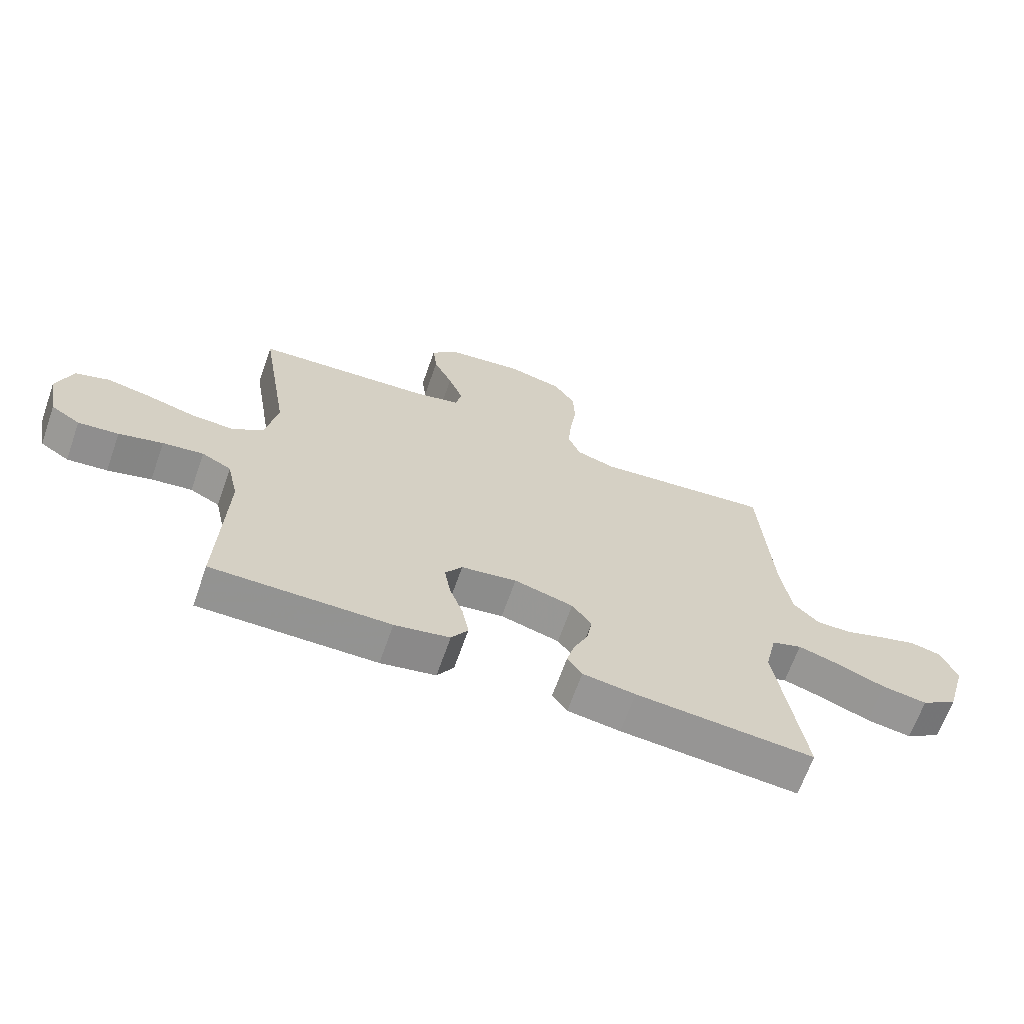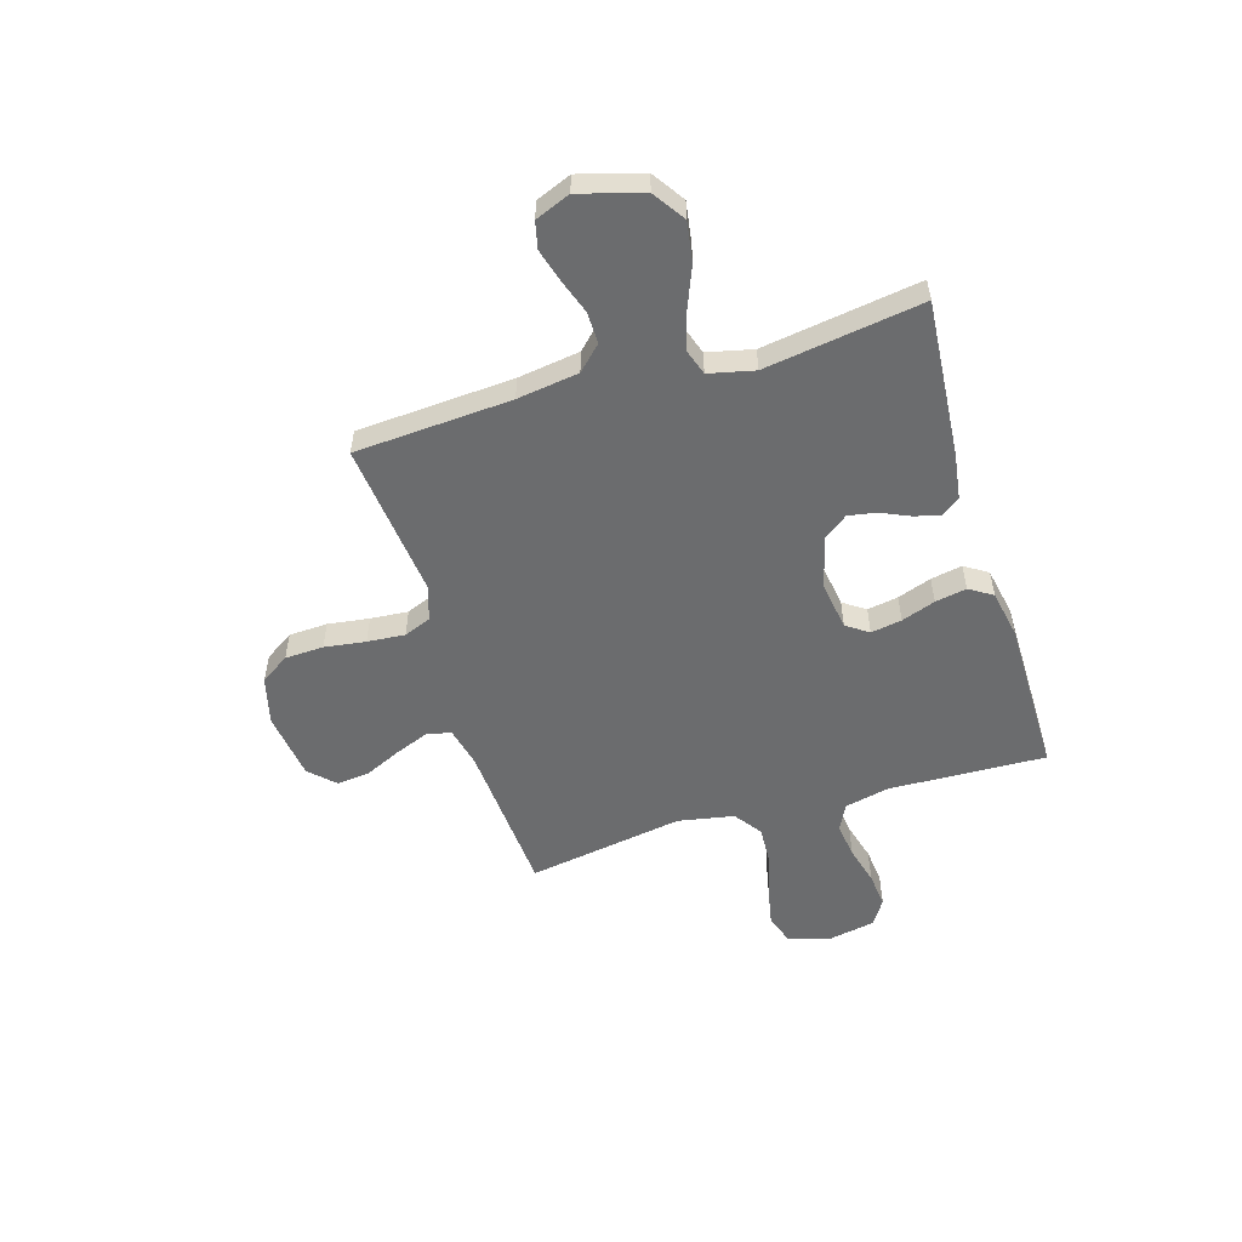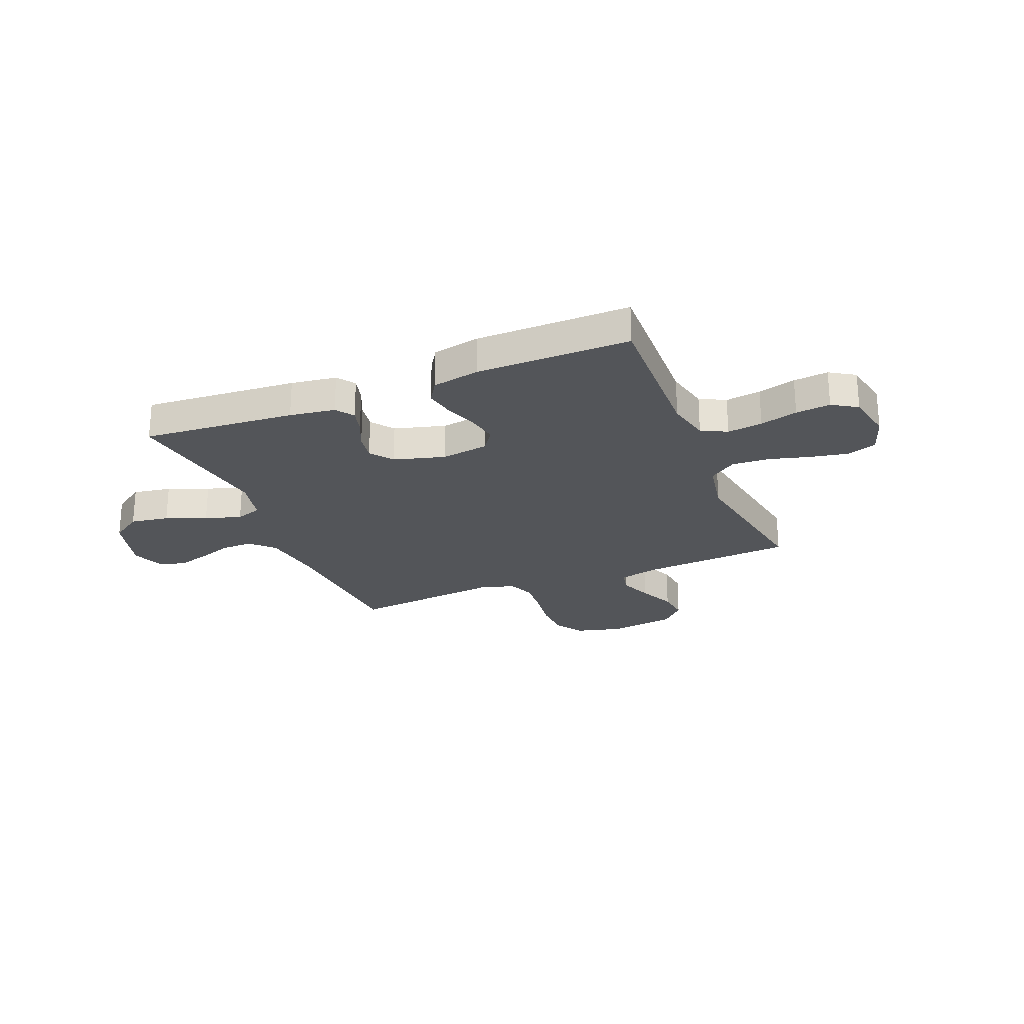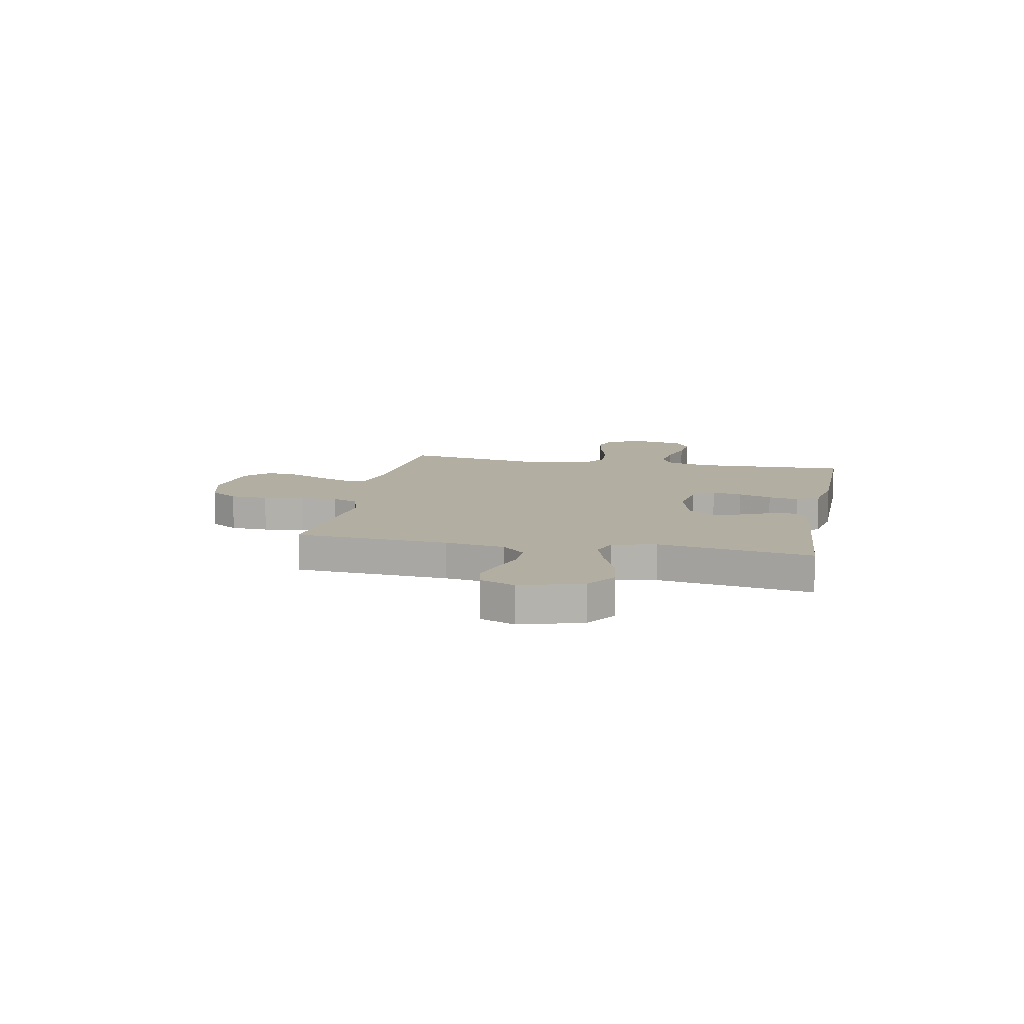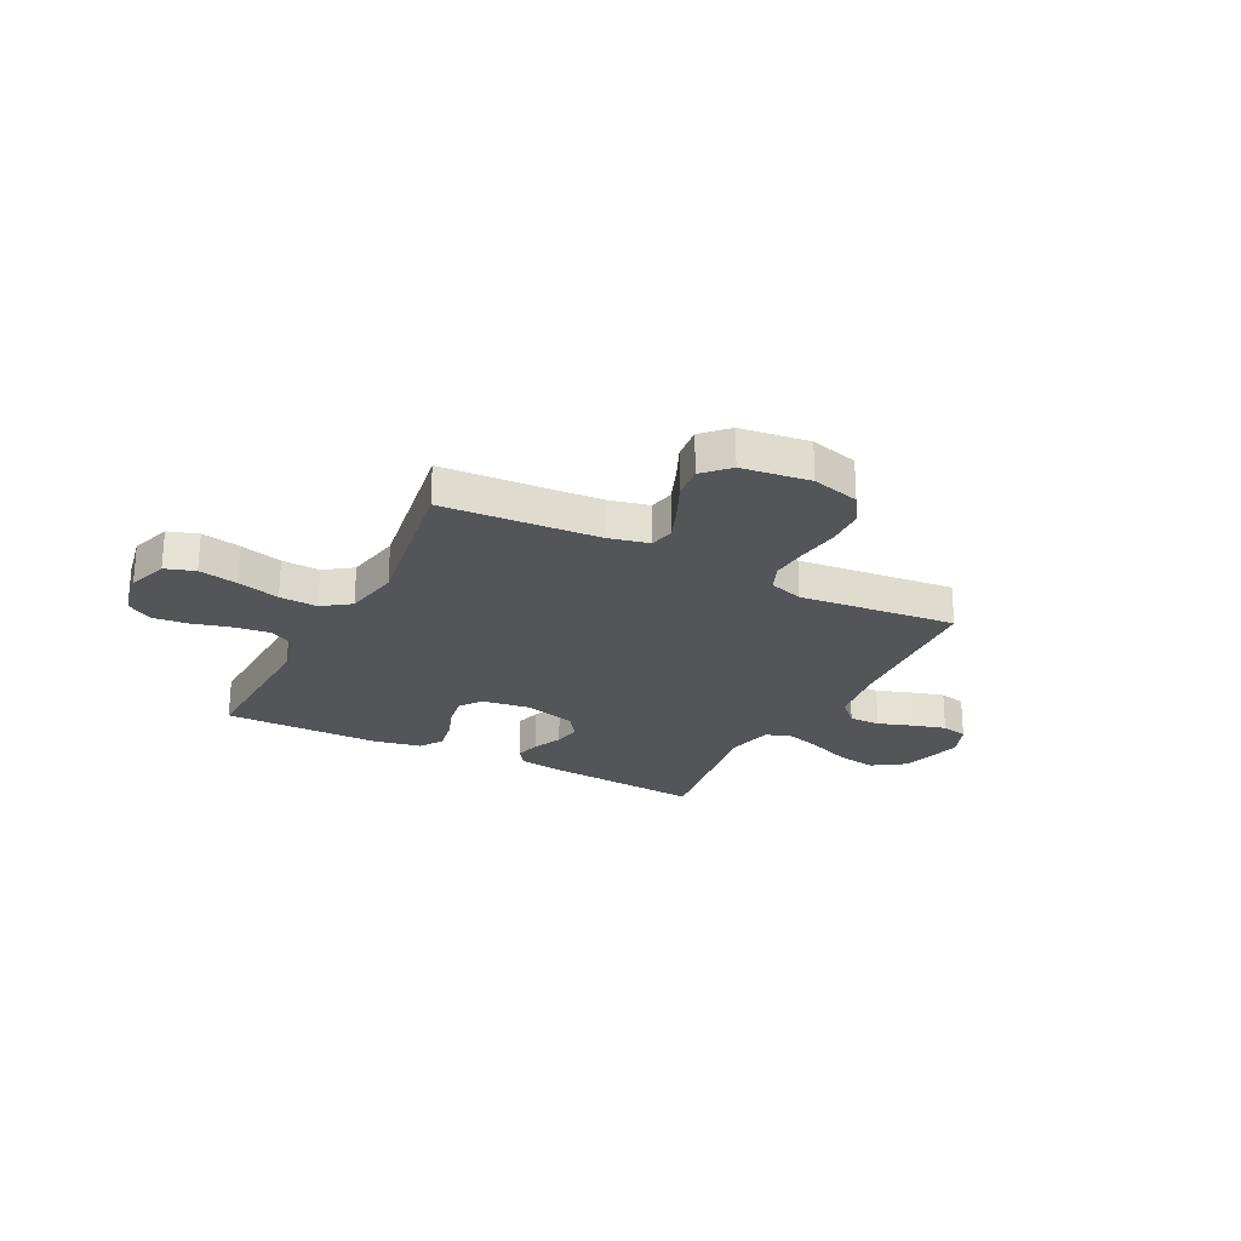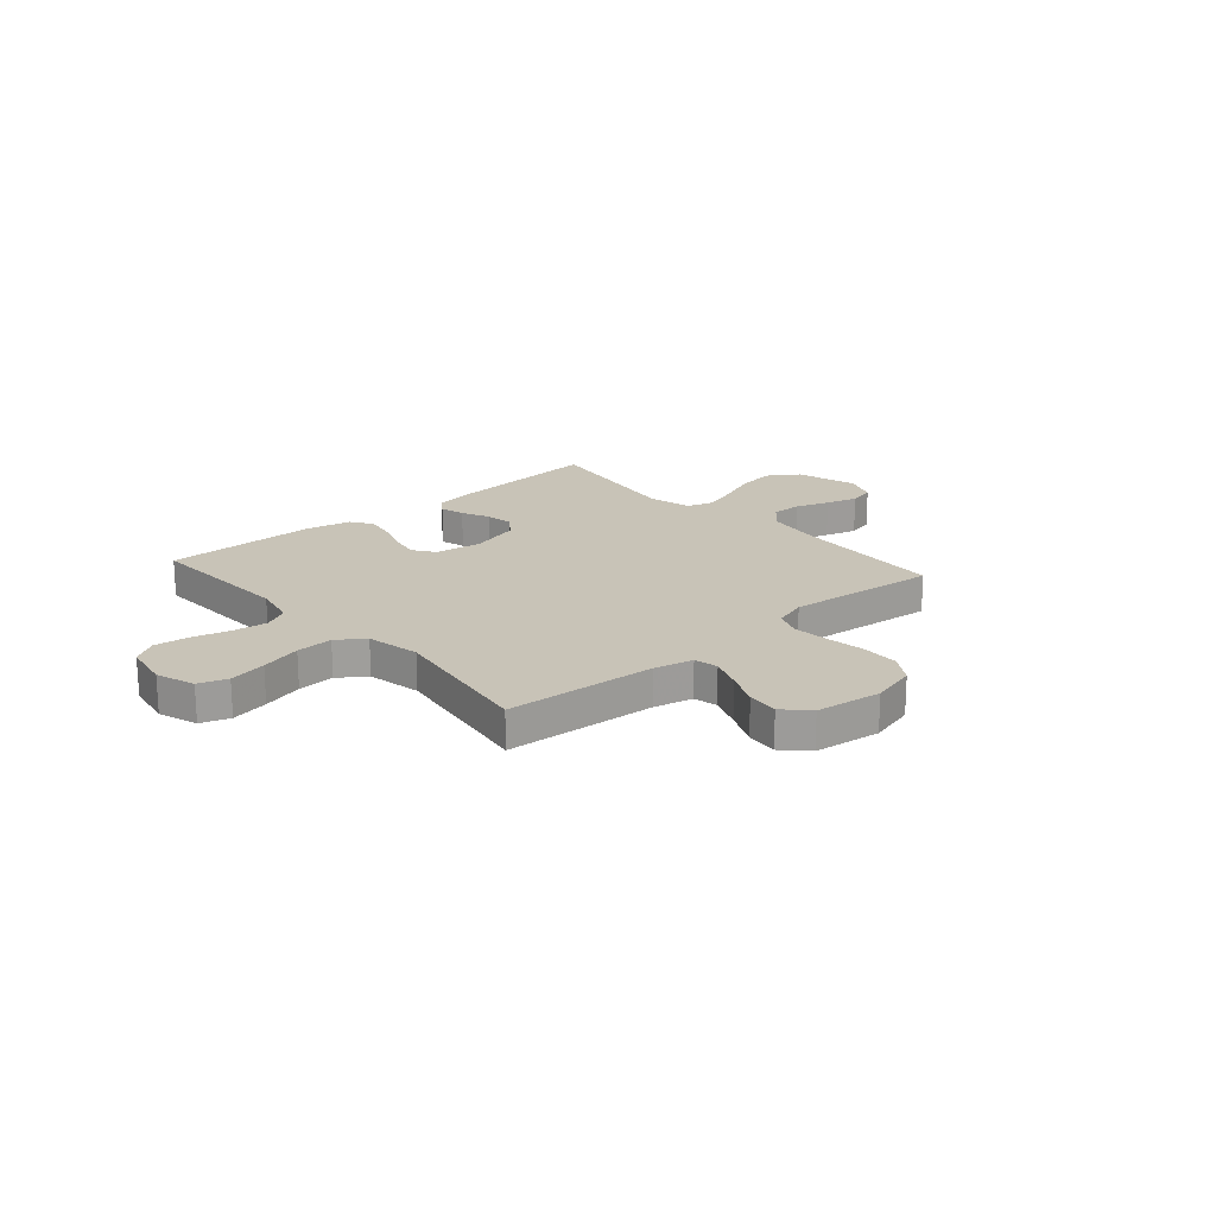
<metadata>
{"format":"obj","ext":"obj","renderer":"f3d","projection":"perspective","resolution":1024,"background":"white","views":[{"elev":-66.6,"azim":-19.4,"up":"+Z"},{"elev":-53.6,"azim":106.9,"up":"+Y"},{"elev":-24.4,"azim":-157.7,"up":"+Y"},{"elev":10.8,"azim":101.3,"up":"+Y"},{"elev":-24.4,"azim":-27.2,"up":"+Y"},{"elev":19.6,"azim":-41.4,"up":"+Y"}]}
</metadata>
<code>
v 0.5 0.07 0.5
v 0.519 0.07 0.2
v 0.536 0.07 0.082
v 0.58 0.07 0.037
v 0.64 0.07 0.038
v 0.707 0.07 0.061
v 0.77 0.07 0.079
v 0.821 0.07 0.067
v 0.848 0.07 0
v 0.813 0.07 -0.121
v 0.752 0.07 -0.162
v 0.676 0.07 -0.15
v 0.597 0.07 -0.118
v 0.526 0.07 -0.096
v 0.475 0.07 -0.113
v 0.455 0.07 -0.2
v 0.5 0.07 -0.5
v 0.2 0.07 -0.476
v 0.111 0.07 -0.463
v 0.086 0.07 -0.428
v 0.099 0.07 -0.379
v 0.124 0.07 -0.323
v 0.133 0.07 -0.27
v 0.1 0.07 -0.225
v 0 0.07 -0.197
v -0.094 0.07 -0.211
v -0.123 0.07 -0.253
v -0.113 0.07 -0.312
v -0.09 0.07 -0.377
v -0.079 0.07 -0.437
v -0.107 0.07 -0.481
v -0.2 0.07 -0.499
v -0.5 0.07 -0.5
v -0.489 0.07 -0.2
v -0.508 0.07 -0.115
v -0.558 0.07 -0.089
v -0.627 0.07 -0.098
v -0.701 0.07 -0.118
v -0.769 0.07 -0.125
v -0.818 0.07 -0.094
v -0.836 0.07 0
v -0.81 0.07 0.077
v -0.753 0.07 0.096
v -0.678 0.07 0.081
v -0.597 0.07 0.059
v -0.524 0.07 0.055
v -0.471 0.07 0.093
v -0.451 0.07 0.2
v -0.5 0.07 0.5
v -0.2 0.07 0.52
v -0.123 0.07 0.538
v -0.113 0.07 0.585
v -0.138 0.07 0.649
v -0.17 0.07 0.719
v -0.177 0.07 0.782
v -0.131 0.07 0.829
v 0 0.07 0.846
v 0.091 0.07 0.822
v 0.127 0.07 0.767
v 0.13 0.07 0.693
v 0.119 0.07 0.614
v 0.113 0.07 0.542
v 0.134 0.07 0.49
v 0.2 0.07 0.469
v 0.5 0 0.5
v 0.519 0 0.2
v 0.536 0 0.082
v 0.58 0 0.037
v 0.64 0 0.038
v 0.707 0 0.061
v 0.77 0 0.079
v 0.821 0 0.067
v 0.848 0 0
v 0.813 0 -0.121
v 0.752 0 -0.162
v 0.676 0 -0.15
v 0.597 0 -0.118
v 0.526 0 -0.096
v 0.475 0 -0.113
v 0.455 0 -0.2
v 0.5 0 -0.5
v 0.2 0 -0.476
v 0.111 0 -0.463
v 0.086 0 -0.428
v 0.099 0 -0.379
v 0.124 0 -0.323
v 0.133 0 -0.27
v 0.1 0 -0.225
v 0 0 -0.197
v -0.094 0 -0.211
v -0.123 0 -0.253
v -0.113 0 -0.312
v -0.09 0 -0.377
v -0.079 0 -0.437
v -0.107 0 -0.481
v -0.2 0 -0.499
v -0.5 0 -0.5
v -0.489 0 -0.2
v -0.508 0 -0.115
v -0.558 0 -0.089
v -0.627 0 -0.098
v -0.701 0 -0.118
v -0.769 0 -0.125
v -0.818 0 -0.094
v -0.836 0 0
v -0.81 0 0.077
v -0.753 0 0.096
v -0.678 0 0.081
v -0.597 0 0.059
v -0.524 0 0.055
v -0.471 0 0.093
v -0.451 0 0.2
v -0.5 0 0.5
v -0.2 0 0.52
v -0.123 0 0.538
v -0.113 0 0.585
v -0.138 0 0.649
v -0.17 0 0.719
v -0.177 0 0.782
v -0.131 0 0.829
v 0 0 0.846
v 0.091 0 0.822
v 0.127 0 0.767
v 0.13 0 0.693
v 0.119 0 0.614
v 0.113 0 0.542
v 0.134 0 0.49
v 0.2 0 0.469
f 59 60 61
f 58 59 61
f 57 58 61
f 56 57 61
f 55 56 61
f 54 55 61
f 53 54 61
f 52 53 61 62
f 51 52 62 63
f 48 49 50
f 51 63 64
f 50 51 64
f 48 50 64
f 47 48 64
f 43 44 45
f 42 43 45
f 41 42 45
f 40 41 45
f 39 40 45
f 38 39 45
f 37 38 45
f 36 37 45 46
f 64 1 2
f 47 64 2
f 46 47 2
f 36 46 2
f 35 36 2
f 32 33 34
f 31 32 34
f 30 31 34
f 29 30 34
f 28 29 34
f 20 21 22
f 19 20 22
f 18 19 22
f 17 18 22
f 16 17 22
f 15 16 22 23
f 11 12 13
f 10 11 13
f 9 10 13
f 8 9 13
f 7 8 13
f 6 7 13
f 5 6 13
f 4 5 13 14
f 3 4 14 15
f 27 28 34 35
f 26 27 35
f 2 3 15
f 35 2 15
f 26 35 15
f 25 26 15
f 24 25 15
f 15 23 24
f 125 124 123
f 125 123 122
f 125 122 121
f 125 121 120
f 125 120 119
f 125 119 118
f 125 118 117
f 126 125 117 116
f 127 126 116 115
f 114 113 112
f 128 127 115
f 128 115 114
f 128 114 112
f 128 112 111
f 109 108 107
f 109 107 106
f 109 106 105
f 109 105 104
f 109 104 103
f 109 103 102
f 109 102 101
f 110 109 101 100
f 66 65 128
f 66 128 111
f 66 111 110
f 66 110 100
f 66 100 99
f 98 97 96
f 98 96 95
f 98 95 94
f 98 94 93
f 98 93 92
f 86 85 84
f 86 84 83
f 86 83 82
f 86 82 81
f 86 81 80
f 87 86 80 79
f 77 76 75
f 77 75 74
f 77 74 73
f 77 73 72
f 77 72 71
f 77 71 70
f 77 70 69
f 78 77 69 68
f 79 78 68 67
f 99 98 92 91
f 99 91 90
f 79 67 66
f 79 66 99
f 79 99 90
f 79 90 89
f 79 89 88
f 88 87 79
f 1 65 66 2
f 2 66 67 3
f 3 67 68 4
f 4 68 69 5
f 5 69 70 6
f 6 70 71 7
f 7 71 72 8
f 8 72 73 9
f 9 73 74 10
f 10 74 75 11
f 11 75 76 12
f 12 76 77 13
f 13 77 78 14
f 14 78 79 15
f 15 79 80 16
f 16 80 81 17
f 17 81 82 18
f 18 82 83 19
f 19 83 84 20
f 20 84 85 21
f 21 85 86 22
f 22 86 87 23
f 23 87 88 24
f 24 88 89 25
f 25 89 90 26
f 26 90 91 27
f 27 91 92 28
f 28 92 93 29
f 29 93 94 30
f 30 94 95 31
f 31 95 96 32
f 32 96 97 33
f 33 97 98 34
f 34 98 99 35
f 35 99 100 36
f 36 100 101 37
f 37 101 102 38
f 38 102 103 39
f 39 103 104 40
f 40 104 105 41
f 41 105 106 42
f 42 106 107 43
f 43 107 108 44
f 44 108 109 45
f 45 109 110 46
f 46 110 111 47
f 47 111 112 48
f 48 112 113 49
f 49 113 114 50
f 50 114 115 51
f 51 115 116 52
f 52 116 117 53
f 53 117 118 54
f 54 118 119 55
f 55 119 120 56
f 56 120 121 57
f 57 121 122 58
f 58 122 123 59
f 59 123 124 60
f 60 124 125 61
f 61 125 126 62
f 62 126 127 63
f 63 127 128 64
f 64 128 65 1

</code>
